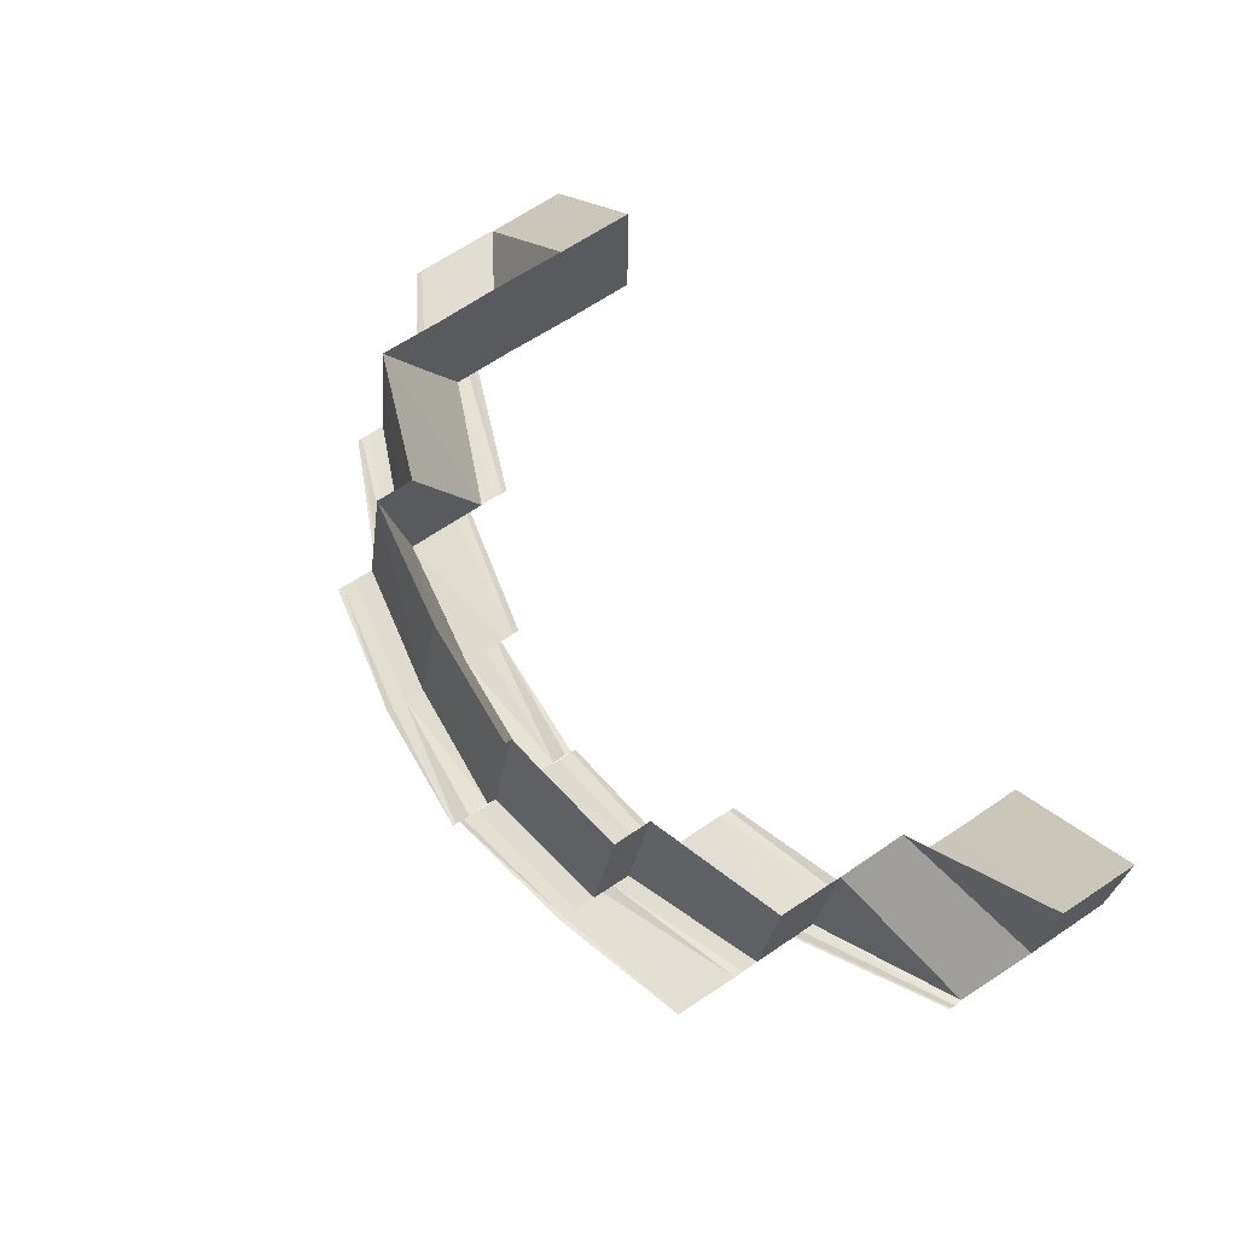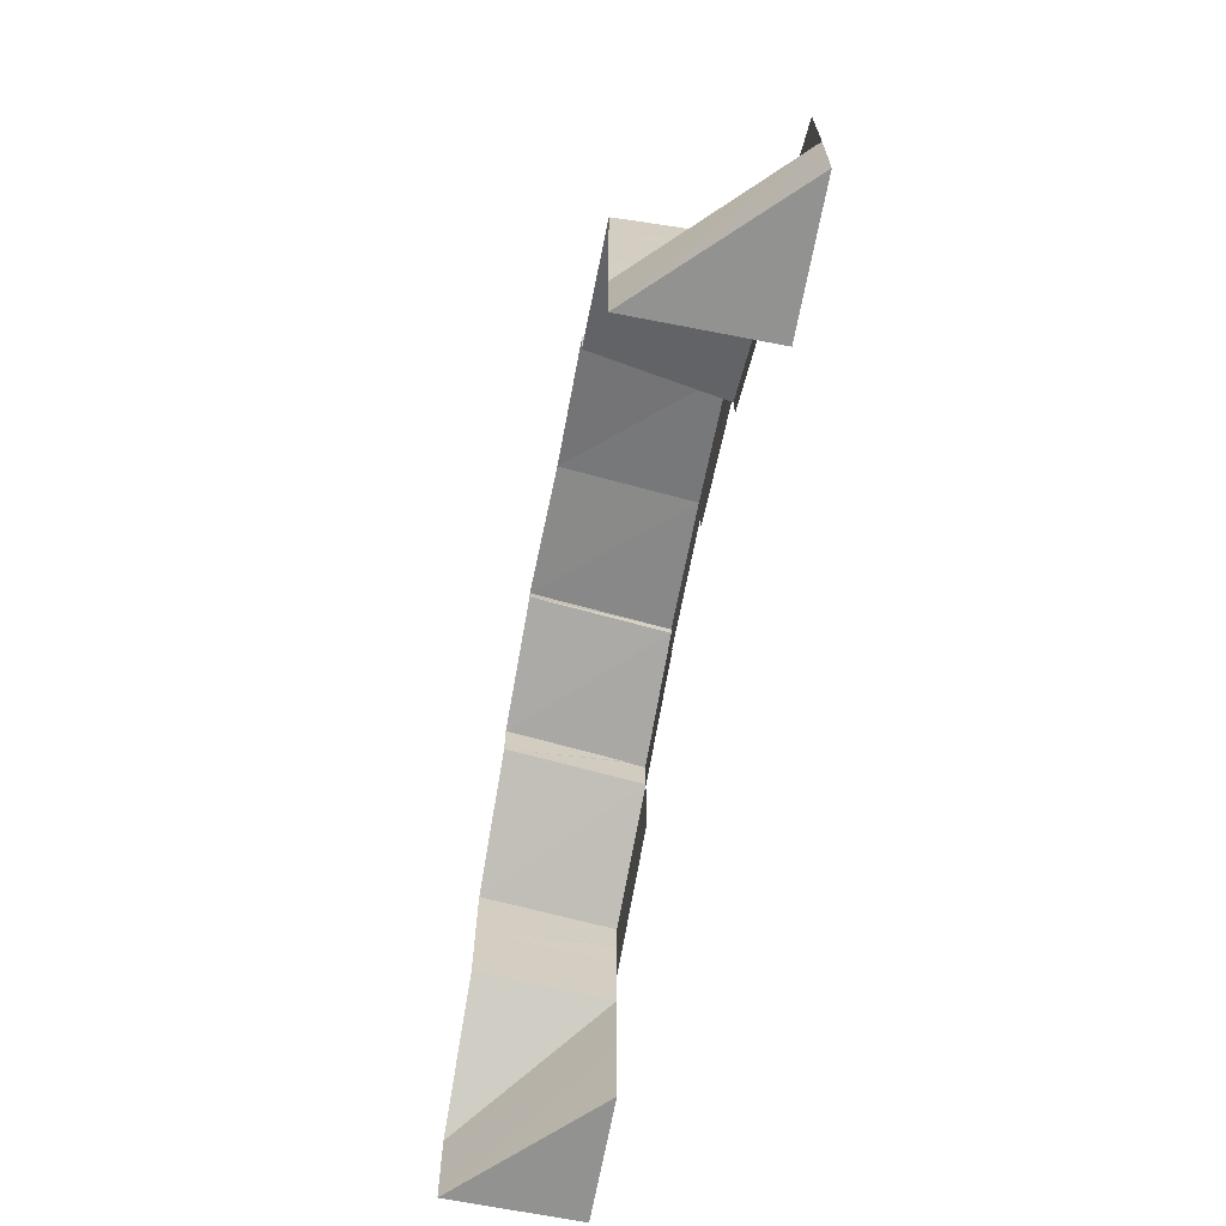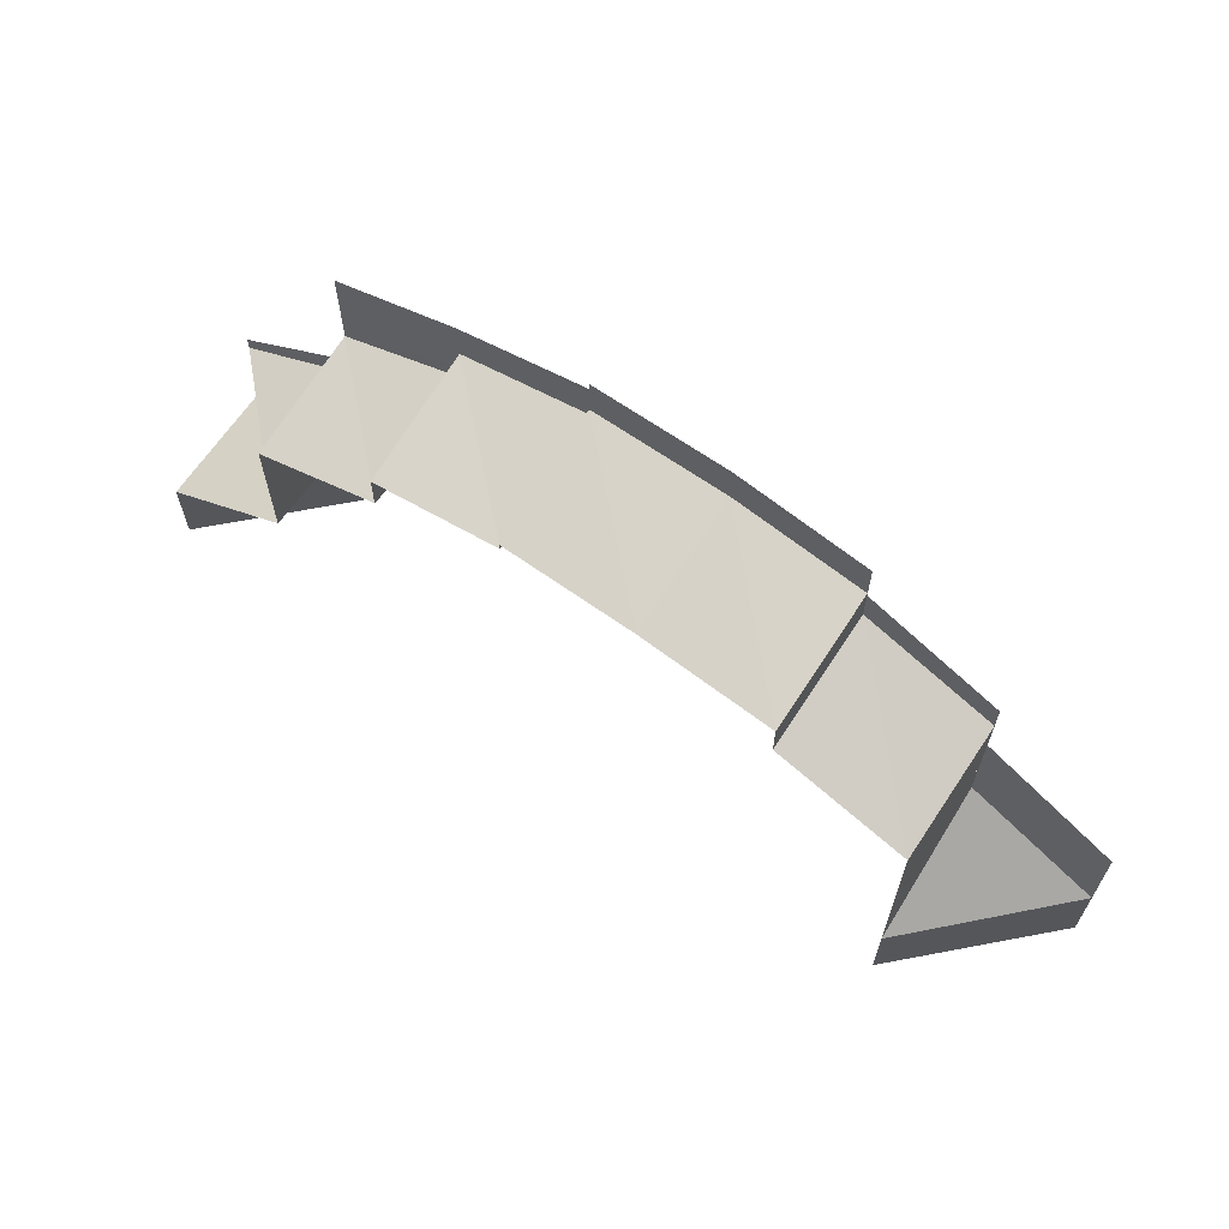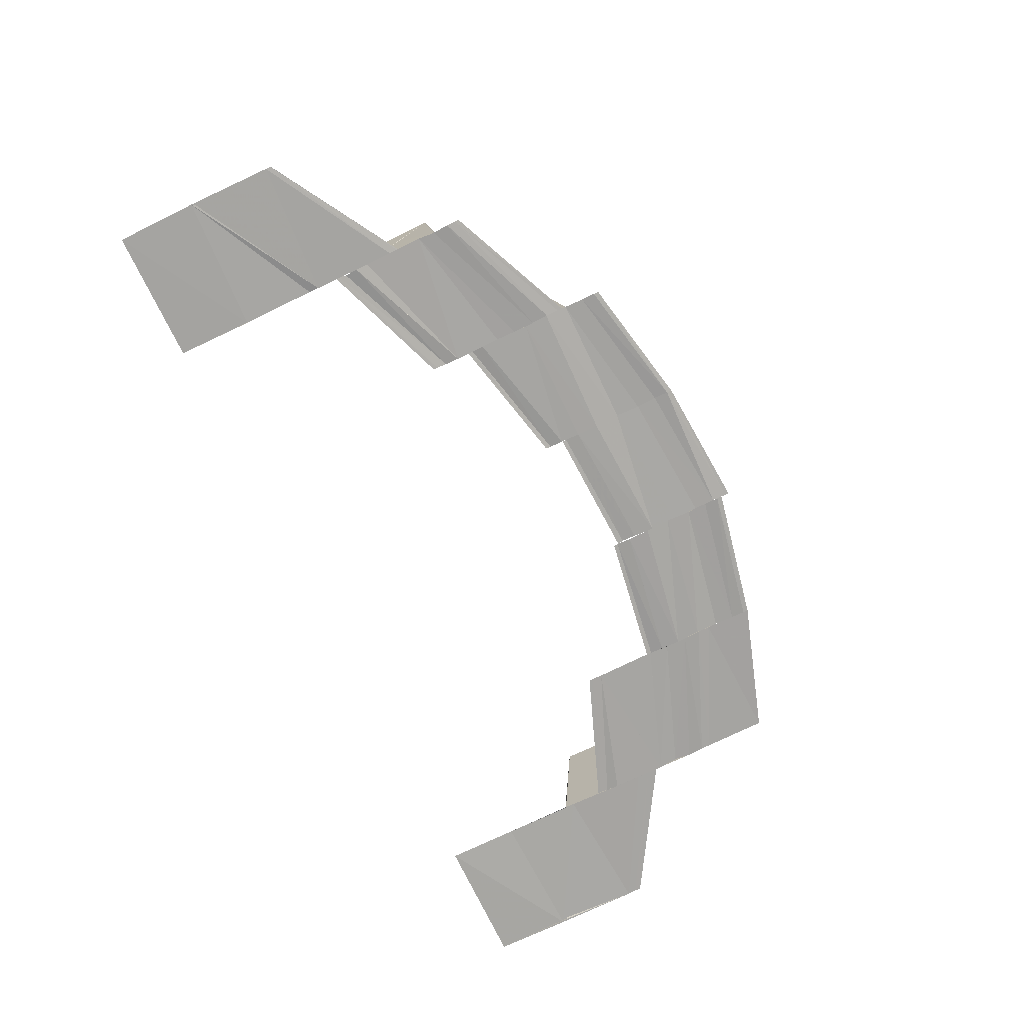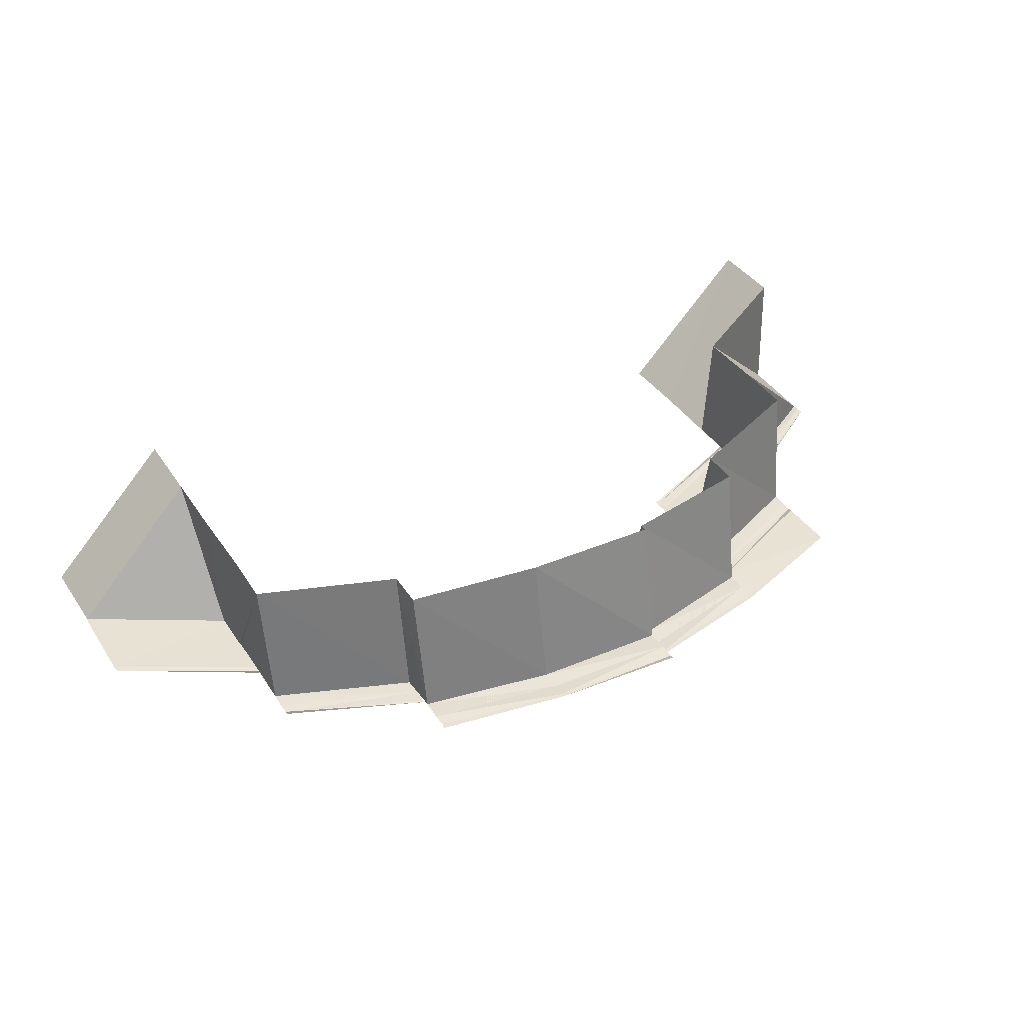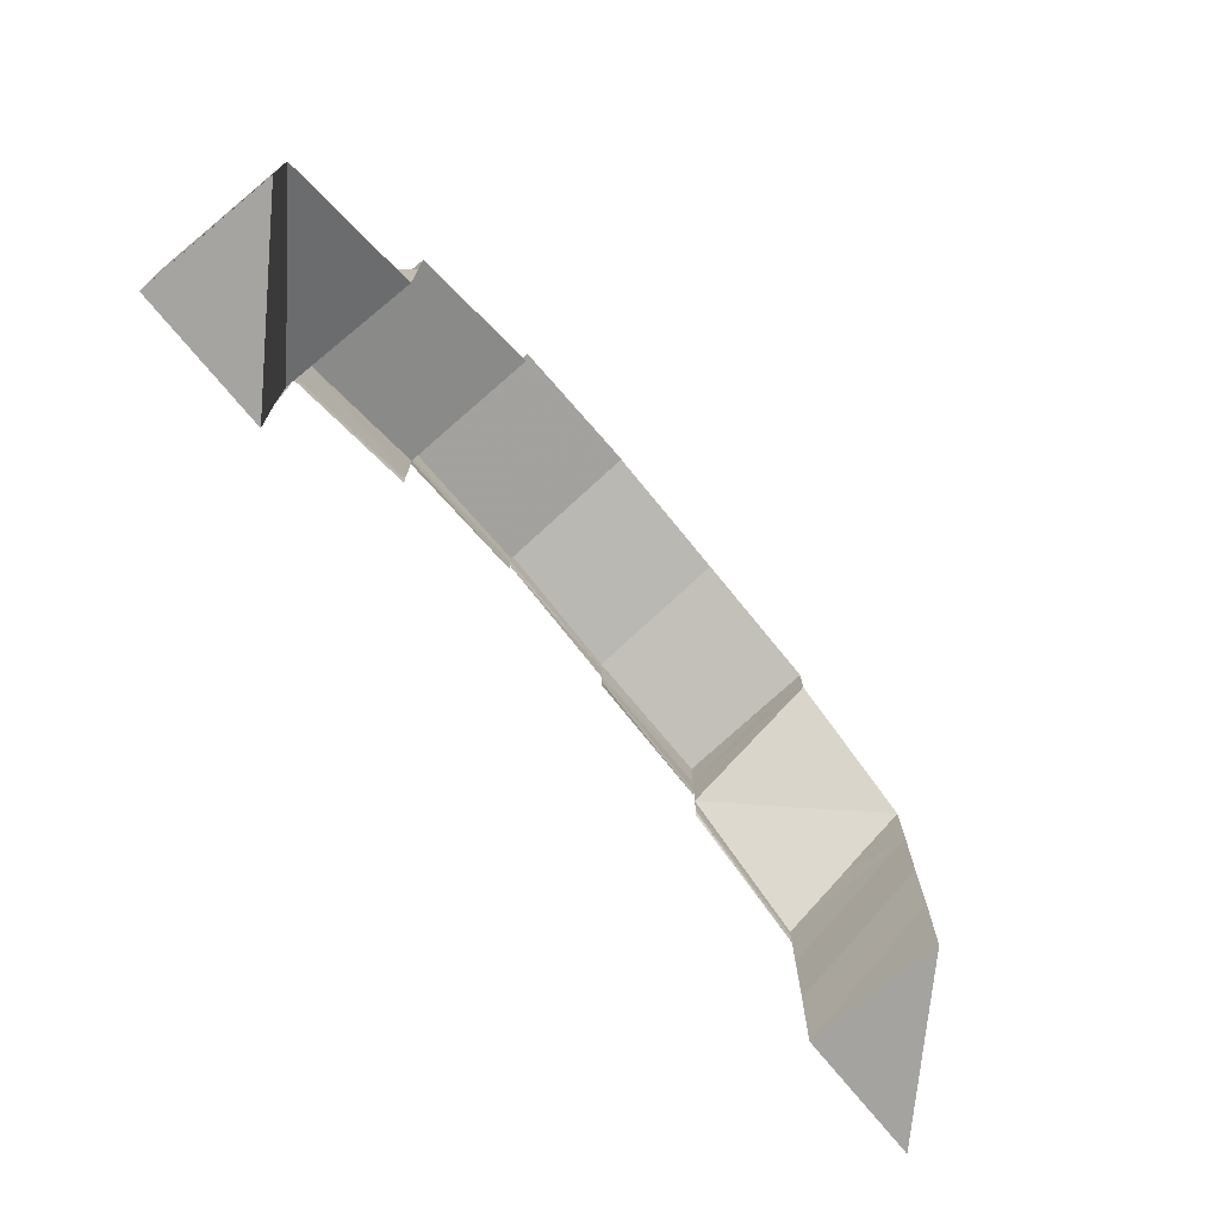
<metadata>
{"format":"obj","ext":"obj","renderer":"f3d","projection":"perspective","resolution":1024,"background":"white","views":[{"elev":67.9,"azim":56.4,"up":"+Y"},{"elev":-66.4,"azim":-100.7,"up":"+Z"},{"elev":64.3,"azim":-145.8,"up":"+Z"},{"elev":-73.4,"azim":-64.4,"up":"+Y"},{"elev":39.9,"azim":-30.4,"up":"+Y"},{"elev":-73.2,"azim":129.7,"up":"+Z"}]}
</metadata>
<code>
o 7616
v 2234 1885 15.22
v 2234 1885 15.23
v 2234 1885 15.22
v 2234 1885 15.22
v 2234 1885 15.22
v 2234 1885 15.24
v 2234 1885 15.23
v 2234 1885 15.24
v 2234 1885 15.23
v 2234 1885 15.24
v 2234 1885 15.23
v 2234 1885 15.24
v 2234 1885 15.24
v 2234 1885 15.24
v 2234 1885 15.24
v 2234 1885 15.24
v 2234 1885 15.24
v 2234 1885 15.23
v 2234 1885 15.22
v 2234 1885 15.23
v 2234 1885 15.23
v 2234 1885 15.22
v 2234 1885 15.22
v 2234 1885 15.22
v 2234 1885 15.24
v 2234 1885 15.24
v 2234 1885 15.22
v 2234 1885 15.23
v 2234 1885 15.24
v 2234 1885 15.24
v 2234 1885 15.24
v 2234 1885 15.24
v 2234 1885 15.24
v 2234 1885 15.24
v 2234 1885 15.24
v 2234 1885 15.24
v 2234 1885 15.24
v 2234 1885 15.24
v 2234 1885 15.25
v 2234 1885 15.24
v 2234 1885 15.25
v 2234 1885 15.25
v 2234 1885 15.25
v 2234 1885 15.24
v 2234 1885 15.23
v 2234 1885 15.24
v 2234 1885 15.25
v 2234 1885 15.24
v 2234 1885 15.25
v 2234 1885 15.24
v 2234 1885 15.23
v 2234 1885 15.22
v 2234 1885 15.25
v 2234 1885 15.25
v 2234 1885 15.25
v 2234 1885 15.25
v 2234 1885 15.25
v 2234 1885 15.25
v 2234 1885 15.25
v 2234 1885 15.24
v 2234 1885 15.25
v 2234 1885 15.25
v 2234 1885 15.24
v 2234 1885 15.25
v 2234 1885 15.25
v 2234 1885 15.24
v 2234 1885 15.25
v 2234 1885 15.25
v 2234 1885 15.25
v 2234 1885 15.24
v 2234 1885 15.24
v 2234 1885 15.25
v 2234 1885 15.25
v 2234 1885 15.25
v 2234 1885 15.26
v 2234 1885 15.25
v 2234 1885 15.25
v 2234 1885 15.25
v 2234 1885 15.25
v 2234 1885 15.25
v 2234 1885 15.25
v 2234 1885 15.25
v 2234 1885 15.25
v 2234 1885 15.26
v 2234 1885 15.25
v 2234 1885 15.26
v 2234 1885 15.26
v 2234 1885 15.26
v 2234 1885 15.26
v 2234 1885 15.26
v 2234 1885 15.26
v 2234 1885 15.26
v 2234 1885 15.26
v 2234 1885 15.26
v 2234 1885 15.26
v 2234 1885 15.25
v 2234 1885 15.25
v 2234 1885 15.25
v 2234 1885 15.25
v 2234 1885 15.26
v 2234 1885 15.26
v 2234 1885 15.26
v 2234 1885 15.26
v 2234 1885 15.26
v 2234 1885 15.26
v 2234 1885 15.26
v 2234 1885 15.26
v 2234 1885 15.25
v 2234 1885 15.25
v 2234 1885 15.25
v 2234 1885 15.25
v 2234 1885 15.25
v 2234 1885 15.25
v 2234 1885 15.25
v 2234 1885 15.25
v 2234 1885 15.25
v 2234 1885 15.25
v 2234 1885 15.25
v 2234 1885 15.25
v 2234 1885 15.25
v 2234 1885 15.25
v 2234 1885 15.25
v 2234 1885 15.25
v 2234 1885 15.25
v 2234 1885 15.25
v 2234 1885 15.25
v 2234 1885 15.25
v 2234 1885 15.25
v 2234 1885 15.25
v 2234 1885 15.25
v 2234 1885 15.25
v 2234 1885 15.25
v 2234 1885 15.25
v 2234 1885 15.25
v 2234 1885 15.24
v 2234 1885 15.25
v 2234 1885 15.24
v 2234 1885 15.25
v 2234 1885 15.25
v 2234 1885 15.25
v 2234 1885 15.25
v 2234 1885 15.25
v 2234 1885 15.25
v 2234 1885 15.25
v 2234 1885 15.25
v 2234 1885 15.25
v 2234 1885 15.25
v 2234 1885 15.25
v 2234 1885 15.25
v 2234 1885 15.25
v 2234 1885 15.25
v 2234 1885 15.26
v 2234 1885 15.26
v 2234 1885 15.25
v 2234 1885 15.26
v 2234 1885 15.26
v 2234 1885 15.25
v 2234 1885 15.25
v 2234 1885 15.25
v 2234 1885 15.25
v 2234 1885 15.26
v 2234 1885 15.26
v 2234 1885 15.26
v 2234 1885 15.26
v 2234 1885 15.26
v 2234 1885 15.26
v 2234 1885 15.26
v 2234 1885 15.26
v 2234 1885 15.26
v 2234 1885 15.26
v 2234 1885 15.25
v 2234 1885 15.26
v 2234 1885 15.26
v 2234 1885 15.26
v 2234 1885 15.26
v 2234 1885 15.26
v 2234 1885 15.24
v 2234 1885 15.24
v 2234 1885 15.24
v 2234 1885 15.24
v 2234 1885 15.24
v 2234 1885 15.24
v 2234 1885 15.24
v 2234 1885 15.24
v 2234 1885 15.24
v 2234 1885 15.24
v 2234 1885 15.24
v 2234 1885 15.24
v 2234 1885 15.24
v 2234 1885 15.25
v 2234 1885 15.25
v 2234 1885 15.24
v 2234 1885 15.24
v 2234 1885 15.24
v 2234 1885 15.24
v 2234 1885 15.24
v 2234 1885 15.24
v 2234 1885 15.24
v 2234 1885 15.25
v 2234 1885 15.25
v 2234 1885 15.25
v 2234 1885 15.25
v 2234 1885 15.25
v 2234 1885 15.25
v 2234 1885 15.25
v 2234 1885 15.25
v 2234 1885 15.25
v 2234 1885 15.25
v 2234 1885 15.25
v 2234 1885 15.25
v 2234 1885 15.24
v 2234 1885 15.24
v 2234 1885 15.24
v 2234 1885 15.24
v 2234 1885 15.24
v 2234 1885 15.24
v 2234 1885 15.24
v 2234 1885 15.25
v 2234 1885 15.25
v 2234 1885 15.26
v 2234 1885 15.26
v 2234 1885 15.25
v 2234 1885 15.25
v 2234 1885 15.25
v 2234 1885 15.25
v 2234 1885 15.25
v 2234 1885 15.26
v 2234 1885 15.25
v 2234 1885 15.26
v 2234 1885 15.26
v 2234 1885 15.26
v 2234 1885 15.26
v 2234 1885 15.26
v 2234 1885 15.26
v 2234 1885 15.26
v 2234 1885 15.26
v 2234 1885 15.26
v 2234 1885 15.25
v 2234 1885 15.25
v 2234 1885 15.25
v 2234 1885 15.25
v 2234 1885 15.26
v 2234 1885 15.25
v 2234 1885 15.25
v 2234 1885 15.25
v 2234 1885 15.25
v 2234 1885 15.25
v 2234 1885 15.25
v 2234 1885 15.25
v 2234 1885 15.25
v 2234 1885 15.25
v 2234 1885 15.24
v 2234 1885 15.24
v 2234 1885 15.25
v 2234 1885 15.25
v 2234 1885 15.25
v 2234 1885 15.25
v 2234 1885 15.25
v 2234 1885 15.25
v 2234 1885 15.25
v 2234 1885 15.25
v 2234 1885 15.25
v 2234 1885 15.25
v 2234 1885 15.25
v 2234 1885 15.25
v 2234 1885 15.25
v 2234 1885 15.25
v 2234 1885 15.25
v 2234 1885 15.25
v 2234 1885 15.25
v 2234 1885 15.25
v 2234 1885 15.25
v 2234 1885 15.25
v 2234 1885 15.25
v 2234 1885 15.25
v 2234 1885 15.25
v 2234 1885 15.25
v 2234 1885 15.25
v 2234 1885 15.25
v 2234 1885 15.25
v 2234 1885 15.24
v 2234 1885 15.24
v 2234 1885 15.25
v 2234 1885 15.24
v 2234 1885 15.25
v 2234 1885 15.24
v 2234 1885 15.24
v 2234 1885 15.24
v 2234 1885 15.24
v 2234 1885 15.24
v 2234 1885 15.24
v 2234 1885 15.24
v 2234 1885 15.24
v 2234 1885 15.24
v 2234 1885 15.24
v 2234 1885 15.24
v 2234 1885 15.24
v 2234 1885 15.24
v 2234 1885 15.24
v 2234 1885 15.24
v 2234 1885 15.24
v 2234 1885 15.25
v 2234 1885 15.25
v 2234 1885 15.26
v 2234 1885 15.26
v 2234 1885 15.26
v 2234 1885 15.26
v 2234 1885 15.26
v 2234 1885 15.26
v 2234 1885 15.26
v 2234 1885 15.26
v 2234 1885 15.25
v 2234 1885 15.25
v 2234 1885 15.25
v 2234 1885 15.25
v 2234 1885 15.25
v 2234 1885 15.25
v 2234 1885 15.25
v 2234 1885 15.25
v 2234 1885 15.25
v 2234 1885 15.25
v 2234 1885 15.25
v 2234 1885 15.25
v 2234 1885 15.25
v 2234 1885 15.25
v 2234 1885 15.25
v 2234 1885 15.25
v 2234 1885 15.25
v 2234 1885 15.25
v 2234 1885 15.25
v 2234 1885 15.25
v 2234 1885 15.25
v 2234 1885 15.25
v 2234 1885 15.26
v 2234 1885 15.25
v 2234 1885 15.26
v 2234 1885 15.25
v 2234 1885 15.26
v 2234 1885 15.25
v 2234 1885 15.26
v 2234 1885 15.24
v 2234 1885 15.24
v 2234 1885 15.24
v 2234 1885 15.24
v 2234 1885 15.24
v 2234 1885 15.24
v 2234 1885 15.24
v 2234 1885 15.24
v 2234 1885 15.24
v 2234 1885 15.24
v 2234 1885 15.24
v 2234 1885 15.24
v 2234 1885 15.24
v 2234 1885 15.23
v 2234 1885 15.23
v 2234 1885 15.24
v 2234 1885 15.22
v 2234 1885 15.23
v 2234 1885 15.23
v 2234 1885 15.22
v 2234 1885 15.23
v 2234 1885 15.22
v 2234 1885 15.22
v 2234 1885 15.23
v 2234 1885 15.22
v 2234 1885 15.24
v 2234 1885 15.23
v 2234 1885 15.24
v 2234 1885 15.22
v 2234 1885 15.22
v 2234 1885 15.22
v 2234 1885 15.23
v 2234 1885 15.23
v 2234 1885 15.24
v 2234 1885 15.24
v 2234 1885 15.24
v 2234 1885 15.24
v 2234 1885 15.24
v 2234 1885 15.24
v 2234 1885 15.24
v 2234 1885 15.24
v 2234 1885 15.24
v 2234 1885 15.24
v 2234 1885 15.24
v 2234 1885 15.24
v 2234 1885 15.24
v 2234 1885 15.24
v 2234 1885 15.24
v 2234 1885 15.24
v 2234 1885 15.24
v 2234 1885 15.24
v 2234 1885 15.24
v 2234 1885 15.24
f 1 2 3
f 1 4 5
f 2 6 7
f 6 8 7
f 2 6 9
f 8 10 11
f 6 12 13
f 14 12 15
f 16 17 11
f 18 11 19
f 18 16 20
f 20 21 22
f 23 18 24
f 25 26 21
f 27 28 23
f 29 30 26
f 29 31 32
f 33 34 32
f 33 35 36
f 37 33 15
f 37 33 38
f 29 39 40
f 39 41 30
f 42 43 41
f 40 44 45
f 46 47 44
f 48 46 45
f 47 49 50
f 28 48 51
f 13 45 51
f 9 51 52
f 49 53 54
f 53 55 56
f 57 55 56
f 58 57 54
f 59 56 60
f 61 57 62
f 63 64 62
f 65 60 66
f 42 67 59
f 68 69 65
f 70 71 66
f 67 72 43
f 73 69 74
f 75 76 72
f 69 77 78
f 79 77 78
f 80 79 74
f 80 79 81
f 79 82 83
f 84 85 76
f 86 84 87
f 84 88 89
f 90 88 89
f 91 90 87
f 91 90 92
f 90 93 94
f 95 84 96
f 97 95 98
f 99 95 100
f 95 101 102
f 103 101 102
f 104 103 100
f 104 103 105
f 103 106 107
f 96 108 109
f 110 111 109
f 112 113 108
f 114 113 108
f 110 114 115
f 116 112 115
f 117 116 118
f 119 120 118
f 121 114 122
f 123 124 122
f 114 125 126
f 124 125 126
f 127 128 119
f 129 128 130
f 129 131 132
f 133 131 132
f 133 134 135
f 136 133 137
f 136 133 138
f 115 139 130
f 130 139 67
f 128 140 139
f 141 140 142
f 140 143 144
f 145 143 144
f 146 145 142
f 146 145 147
f 145 148 149
f 139 150 75
f 151 150 139
f 150 152 153
f 139 153 154
f 155 156 153
f 157 158 151
f 159 157 160
f 161 162 154
f 163 155 164
f 163 155 165
f 166 167 165
f 155 168 169
f 167 168 169
f 170 161 171
f 170 161 172
f 173 174 172
f 161 175 176
f 174 175 176
f 177 178 179
f 178 180 181
f 182 180 181
f 183 182 179
f 183 182 184
f 185 186 187
f 188 186 189
f 50 190 189
f 186 191 190
f 186 192 193
f 194 192 193
f 195 194 187
f 195 194 196
f 194 197 198
f 190 199 39
f 54 199 190
f 199 200 201
f 202 203 201
f 204 202 205
f 204 202 206
f 207 208 206
f 202 209 210
f 208 209 210
f 211 70 212
f 211 70 213
f 214 215 212
f 70 216 217
f 215 216 217
f 57 218 219
f 64 218 219
f 220 221 222
f 221 223 224
f 225 226 223
f 227 225 228
f 229 225 230
f 225 231 232
f 233 231 232
f 234 233 230
f 234 233 235
f 233 236 237
f 238 239 221
f 240 239 238
f 239 241 242
f 243 244 240
f 158 245 238
f 246 247 243
f 248 249 244
f 250 248 251
f 249 252 253
f 254 247 255
f 247 256 257
f 258 256 257
f 259 258 255
f 259 258 260
f 260 261 262
f 261 263 264
f 265 266 264
f 267 265 262
f 267 265 268
f 265 269 270
f 271 272 270
f 253 271 273
f 273 271 274
f 275 274 276
f 274 277 278
f 279 280 277
f 281 282 280
f 279 281 283
f 283 284 285
f 286 287 284
f 288 289 285
f 290 291 286
f 292 291 293
f 291 294 295
f 296 294 295
f 297 296 293
f 297 296 298
f 296 299 300
f 301 288 302
f 303 301 302
f 303 301 273
f 304 305 306
f 305 307 308
f 309 307 308
f 310 309 306
f 310 309 311
f 309 312 242
f 313 314 315
f 314 316 317
f 318 316 317
f 319 318 315
f 319 318 320
f 321 322 320
f 318 323 324
f 322 323 324
f 325 245 326
f 245 327 328
f 329 327 328
f 330 329 326
f 330 329 331
f 329 332 333
f 334 335 336
f 335 337 338
f 337 339 340
f 341 342 343
f 344 345 343
f 344 345 346
f 345 347 348
f 345 349 350
f 351 352 350
f 252 353 351
f 353 354 355
f 356 355 351
f 354 357 358
f 359 358 355
f 357 360 361
f 362 360 363
f 364 365 359
f 366 364 356
f 364 367 368
f 366 368 282
f 369 370 367
f 371 369 372
f 373 371 372
f 374 372 366
f 358 372 374
f 374 375 376
f 377 378 376
f 379 377 380
f 379 377 381
f 382 383 381
f 377 384 385
f 383 384 385
f 386 387 388
f 386 387 389
f 390 391 388
f 387 392 393
f 391 392 393

</code>
